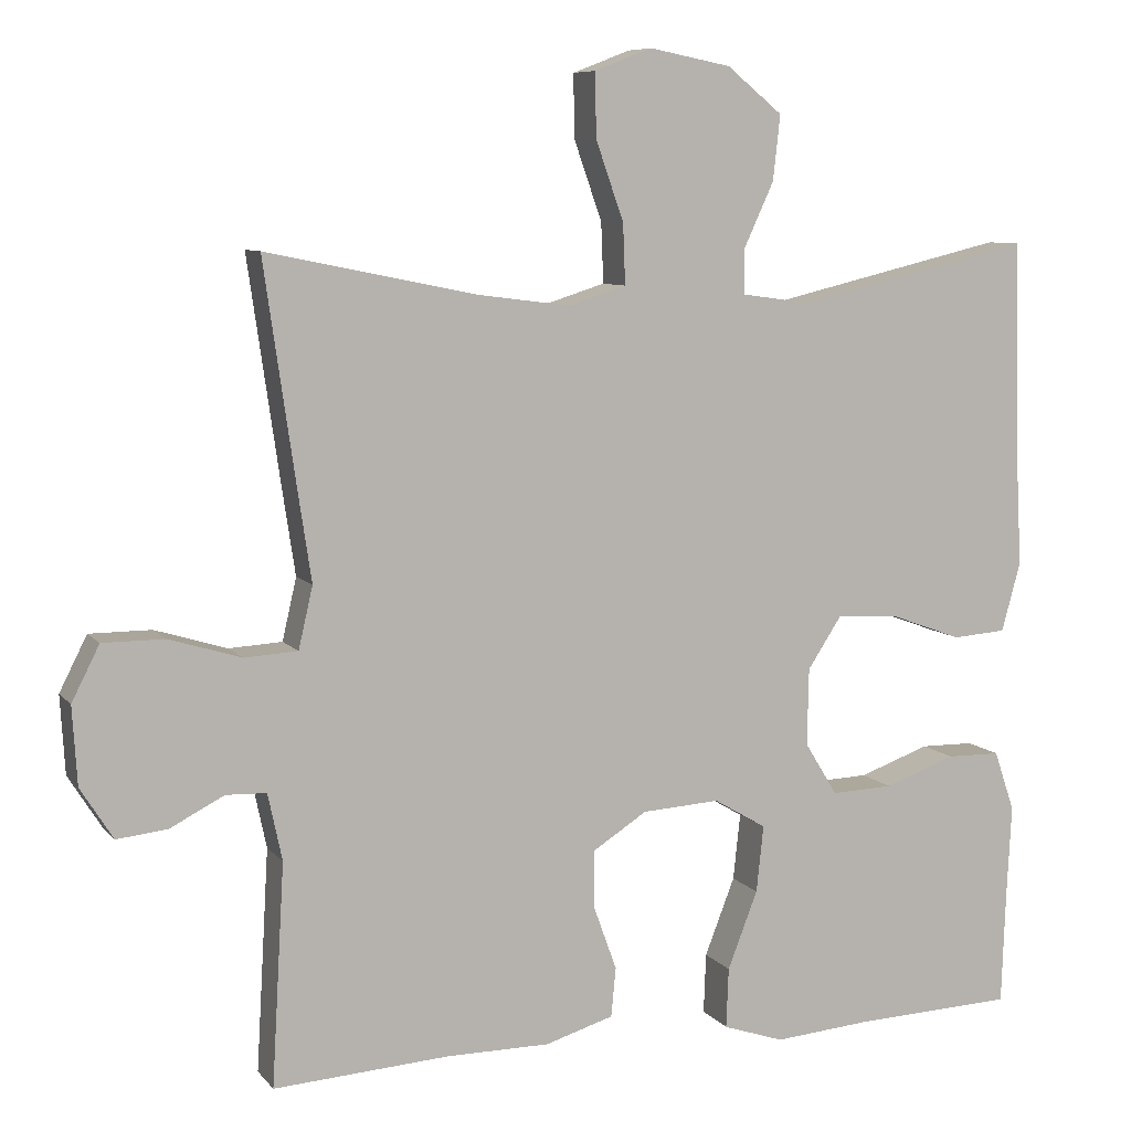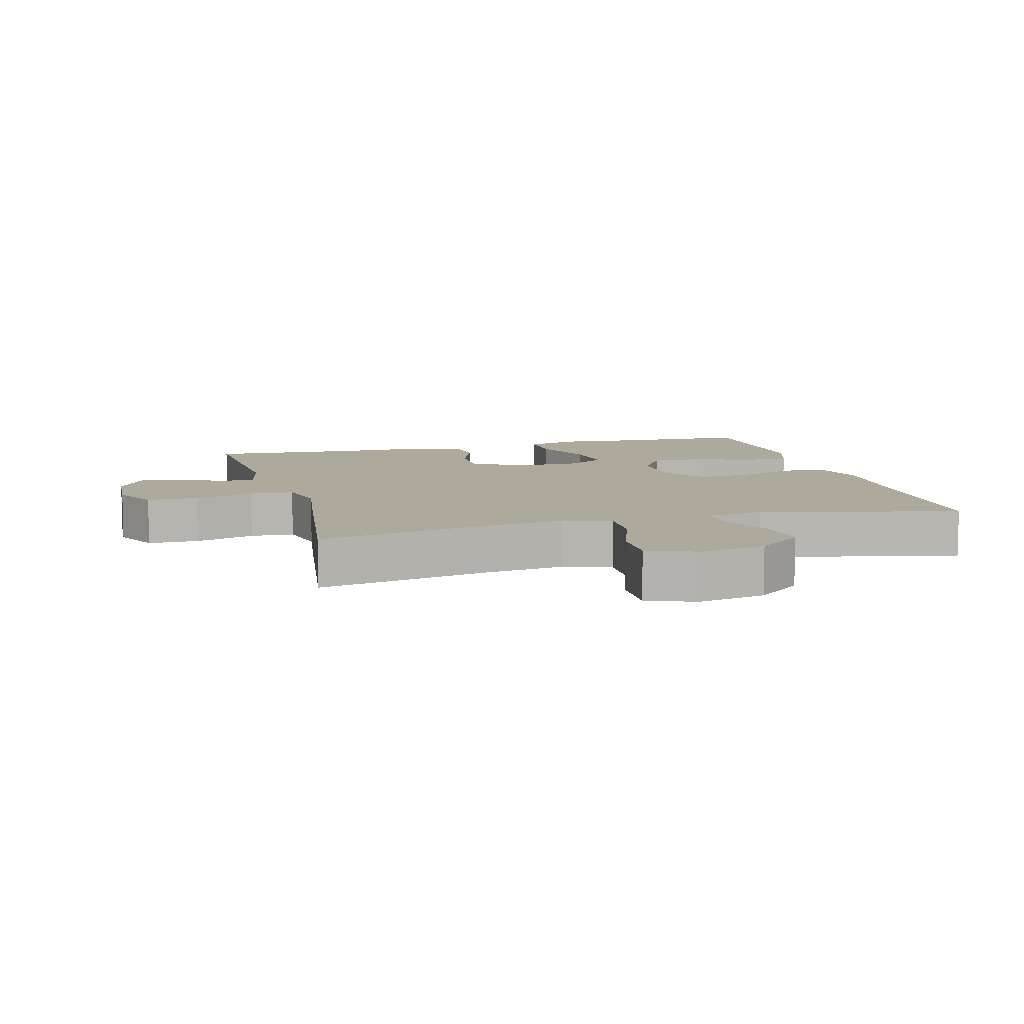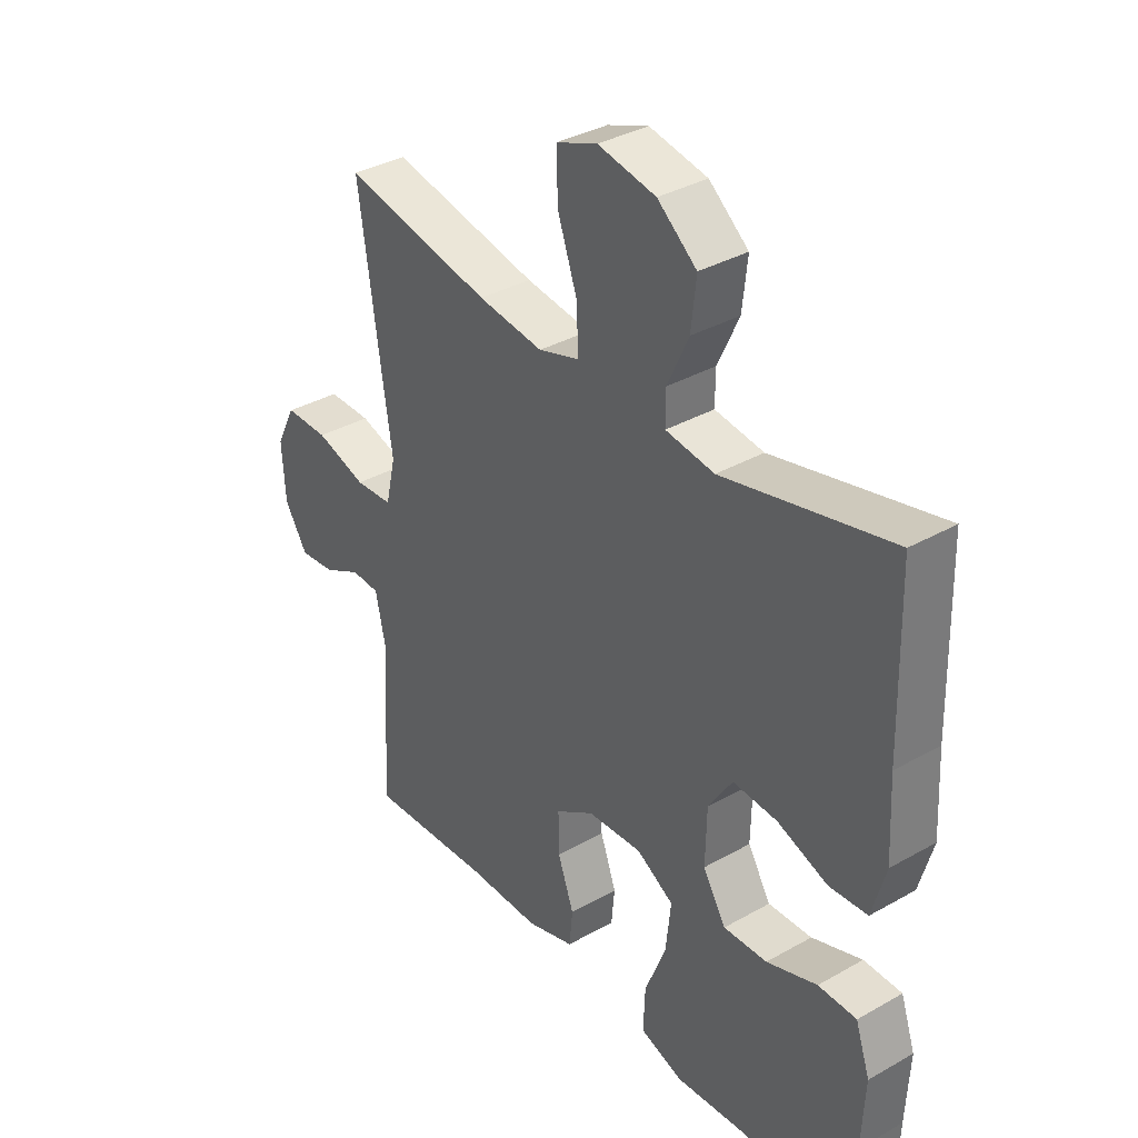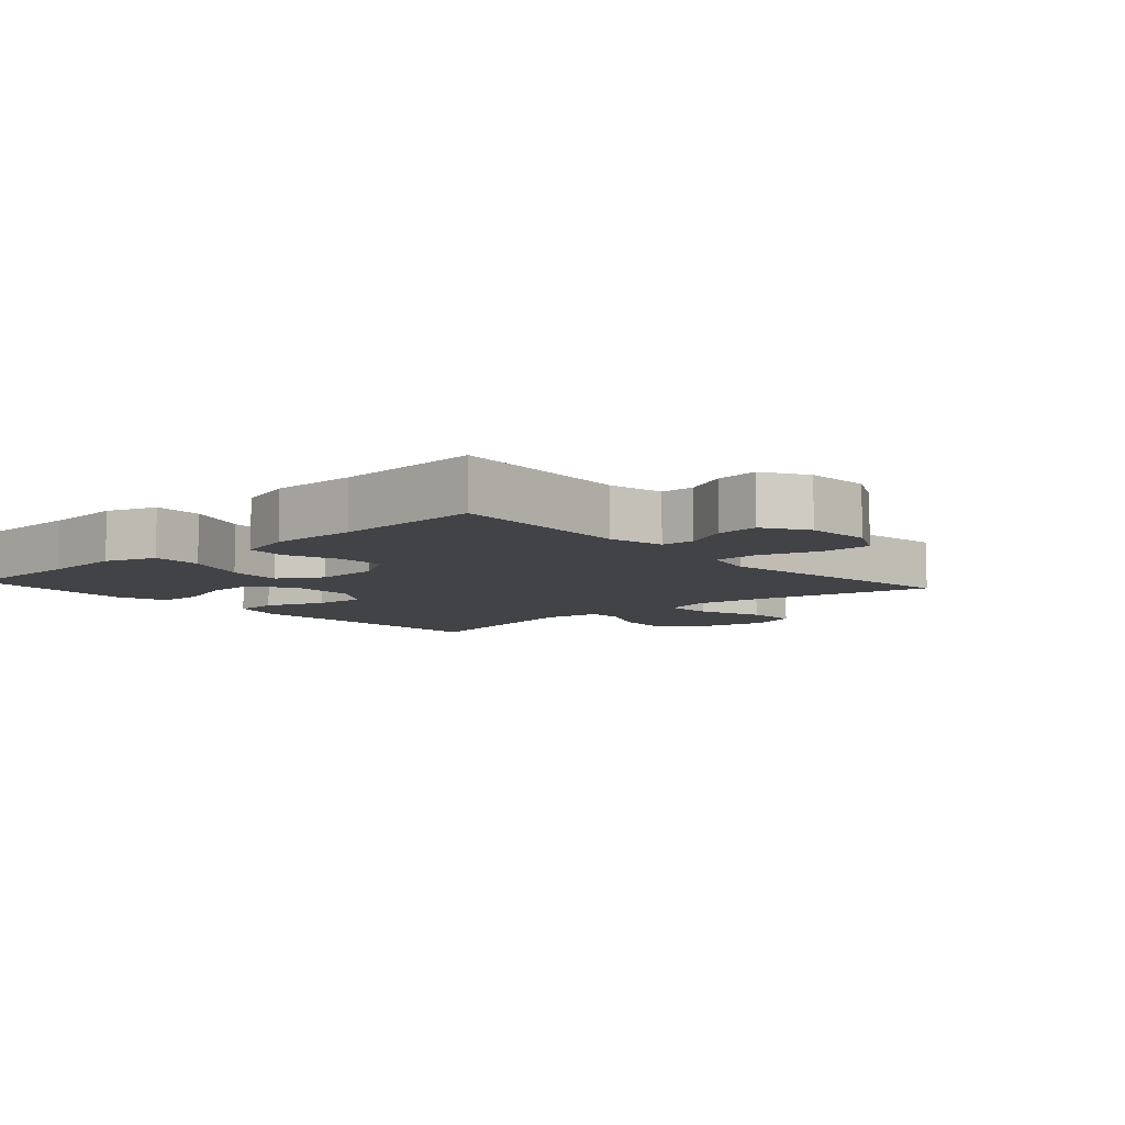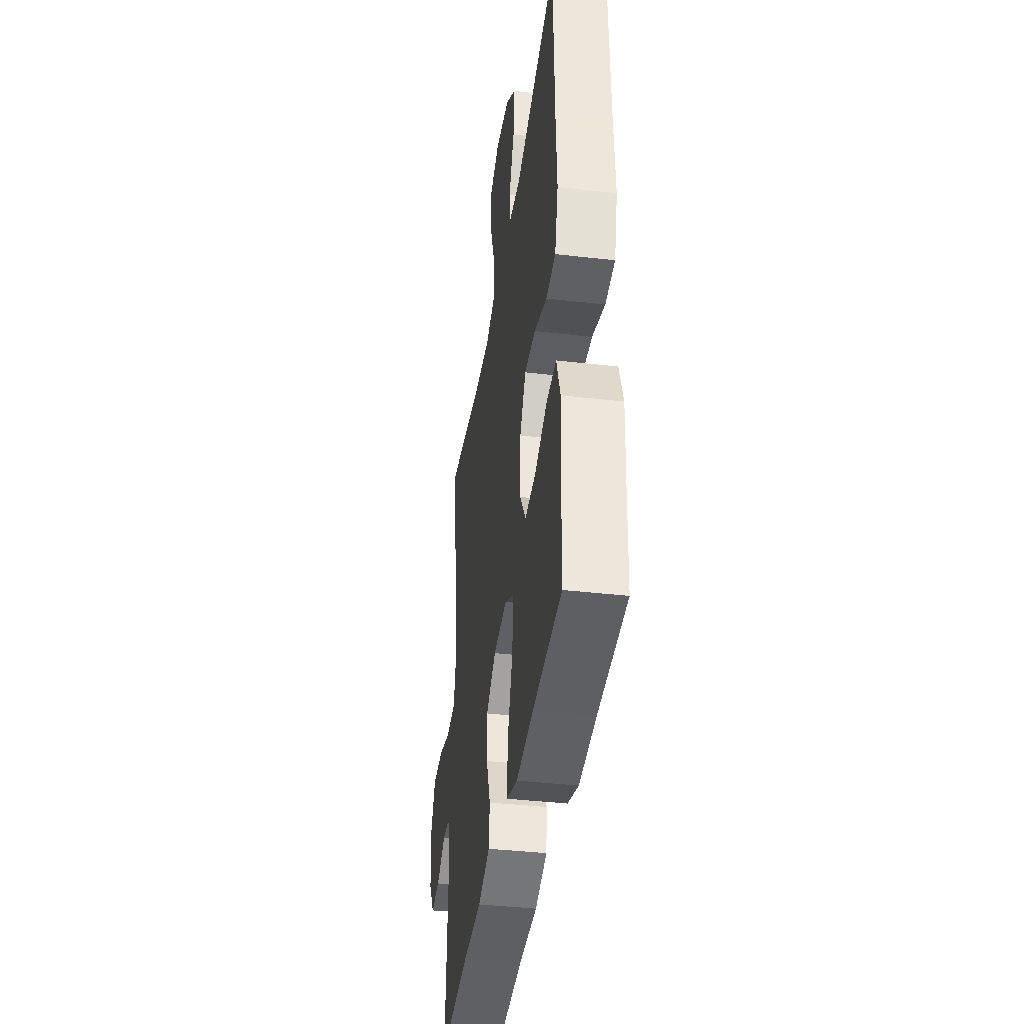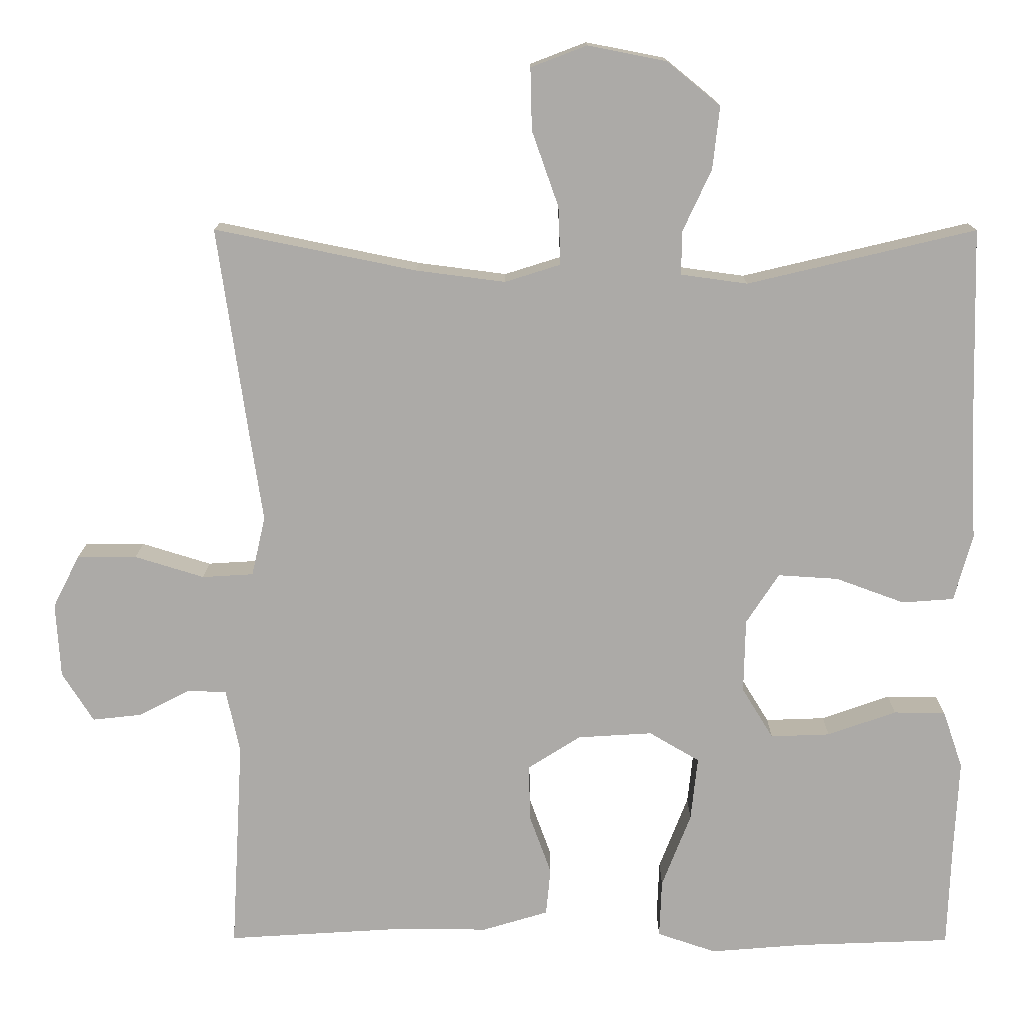
<metadata>
{"format":"obj","ext":"obj","renderer":"f3d","projection":"perspective","resolution":1024,"background":"white","views":[{"elev":8.0,"azim":-21.5,"up":"+Z"},{"elev":8.8,"azim":-15.1,"up":"+Y"},{"elev":35.6,"azim":53.2,"up":"+Z"},{"elev":-7.5,"azim":-138.4,"up":"+Y"},{"elev":-39.8,"azim":81.9,"up":"+Z"},{"elev":13.9,"azim":0.4,"up":"+Z"}]}
</metadata>
<code>
v -0.5 0.07 -0.5
v -0.484 0.07 -0.221
v -0.502 0.07 -0.137
v -0.553 0.07 -0.135
v -0.621 0.07 -0.17
v -0.685 0.07 -0.177
v -0.726 0.07 -0.112
v -0.732 0.07 -0.014
v -0.697 0.07 0.055
v -0.619 0.07 0.055
v -0.528 0.07 0.027
v -0.461 0.07 0.031
v -0.443 0.07 0.109
v -0.461 0.07 0.229
v -0.5 0.07 0.5
v -0.235 0.07 0.446
v -0.118 0.07 0.431
v -0.045 0.07 0.454
v -0.048 0.07 0.53
v -0.083 0.07 0.629
v -0.085 0.07 0.71
v -0.012 0.07 0.738
v 0.091 0.07 0.718
v 0.161 0.07 0.661
v 0.152 0.07 0.579
v 0.114 0.07 0.497
v 0.114 0.07 0.441
v 0.201 0.07 0.429
v 0.5 0.07 0.5
v 0.507 0.07 0.217
v 0.514 0.07 0.085
v 0.49 0.07 -0.002
v 0.422 0.07 -0.007
v 0.332 0.07 0.026
v 0.253 0.07 0.031
v 0.21 0.07 -0.035
v 0.208 0.07 -0.132
v 0.249 0.07 -0.199
v 0.327 0.07 -0.196
v 0.417 0.07 -0.164
v 0.485 0.07 -0.165
v 0.511 0.07 -0.241
v 0.505 0.07 -0.361
v 0.5 0.07 -0.5
v 0.298 0.07 -0.508
v 0.175 0.07 -0.518
v 0.098 0.07 -0.492
v 0.101 0.07 -0.416
v 0.139 0.07 -0.318
v 0.148 0.07 -0.234
v 0.082 0.07 -0.195
v -0.016 0.07 -0.201
v -0.085 0.07 -0.245
v -0.084 0.07 -0.318
v -0.055 0.07 -0.398
v -0.061 0.07 -0.46
v -0.147 0.07 -0.486
v -0.278 0.07 -0.486
v -0.5 0 -0.5
v -0.484 0 -0.221
v -0.502 0 -0.137
v -0.553 0 -0.135
v -0.621 0 -0.17
v -0.685 0 -0.177
v -0.726 0 -0.112
v -0.732 0 -0.014
v -0.697 0 0.055
v -0.619 0 0.055
v -0.528 0 0.027
v -0.461 0 0.031
v -0.443 0 0.109
v -0.461 0 0.229
v -0.5 0 0.5
v -0.235 0 0.446
v -0.118 0 0.431
v -0.045 0 0.454
v -0.048 0 0.53
v -0.083 0 0.629
v -0.085 0 0.71
v -0.012 0 0.738
v 0.091 0 0.718
v 0.161 0 0.661
v 0.152 0 0.579
v 0.114 0 0.497
v 0.114 0 0.441
v 0.201 0 0.429
v 0.5 0 0.5
v 0.507 0 0.217
v 0.514 0 0.085
v 0.49 0 -0.002
v 0.422 0 -0.007
v 0.332 0 0.026
v 0.253 0 0.031
v 0.21 0 -0.035
v 0.208 0 -0.132
v 0.249 0 -0.199
v 0.327 0 -0.196
v 0.417 0 -0.164
v 0.485 0 -0.165
v 0.511 0 -0.241
v 0.505 0 -0.361
v 0.5 0 -0.5
v 0.298 0 -0.508
v 0.175 0 -0.518
v 0.098 0 -0.492
v 0.101 0 -0.416
v 0.139 0 -0.318
v 0.148 0 -0.234
v 0.082 0 -0.195
v -0.016 0 -0.201
v -0.085 0 -0.245
v -0.084 0 -0.318
v -0.055 0 -0.398
v -0.061 0 -0.46
v -0.147 0 -0.486
v -0.278 0 -0.486
f 55 56 57 58
f 54 55 58 1
f 53 54 1 2
f 52 53 2 3
f 51 52 3
f 46 47 48 49
f 45 46 49 50
f 43 44 45 50
f 42 43 50 51
f 39 40 41 42
f 38 39 42
f 31 32 33 34
f 30 31 34 35
f 28 29 30 35
f 27 28 35 36
f 23 24 25 26
f 23 26 27
f 22 23 27
f 19 20 21 22
f 18 19 22 27
f 17 18 27 36
f 13 14 15 16
f 12 13 16 17
f 8 9 10 11
f 8 11 12
f 7 8 12
f 4 5 6 7
f 3 4 7 12
f 51 3 12 17
f 38 42 51
f 37 38 51
f 17 36 37 51
f 116 115 114 113
f 59 116 113 112
f 60 59 112 111
f 61 60 111 110
f 61 110 109
f 107 106 105 104
f 108 107 104 103
f 108 103 102 101
f 109 108 101 100
f 100 99 98 97
f 100 97 96
f 92 91 90 89
f 93 92 89 88
f 93 88 87 86
f 94 93 86 85
f 84 83 82 81
f 85 84 81
f 85 81 80
f 80 79 78 77
f 85 80 77 76
f 94 85 76 75
f 74 73 72 71
f 75 74 71 70
f 69 68 67 66
f 70 69 66
f 70 66 65
f 65 64 63 62
f 70 65 62 61
f 75 70 61 109
f 109 100 96
f 109 96 95
f 109 95 94 75
f 1 59 60 2
f 2 60 61 3
f 3 61 62 4
f 4 62 63 5
f 5 63 64 6
f 6 64 65 7
f 7 65 66 8
f 8 66 67 9
f 9 67 68 10
f 10 68 69 11
f 11 69 70 12
f 12 70 71 13
f 13 71 72 14
f 14 72 73 15
f 15 73 74 16
f 16 74 75 17
f 17 75 76 18
f 18 76 77 19
f 19 77 78 20
f 20 78 79 21
f 21 79 80 22
f 22 80 81 23
f 23 81 82 24
f 24 82 83 25
f 25 83 84 26
f 26 84 85 27
f 27 85 86 28
f 28 86 87 29
f 29 87 88 30
f 30 88 89 31
f 31 89 90 32
f 32 90 91 33
f 33 91 92 34
f 34 92 93 35
f 35 93 94 36
f 36 94 95 37
f 37 95 96 38
f 38 96 97 39
f 39 97 98 40
f 40 98 99 41
f 41 99 100 42
f 42 100 101 43
f 43 101 102 44
f 44 102 103 45
f 45 103 104 46
f 46 104 105 47
f 47 105 106 48
f 48 106 107 49
f 49 107 108 50
f 50 108 109 51
f 51 109 110 52
f 52 110 111 53
f 53 111 112 54
f 54 112 113 55
f 55 113 114 56
f 56 114 115 57
f 57 115 116 58
f 58 116 59 1

</code>
